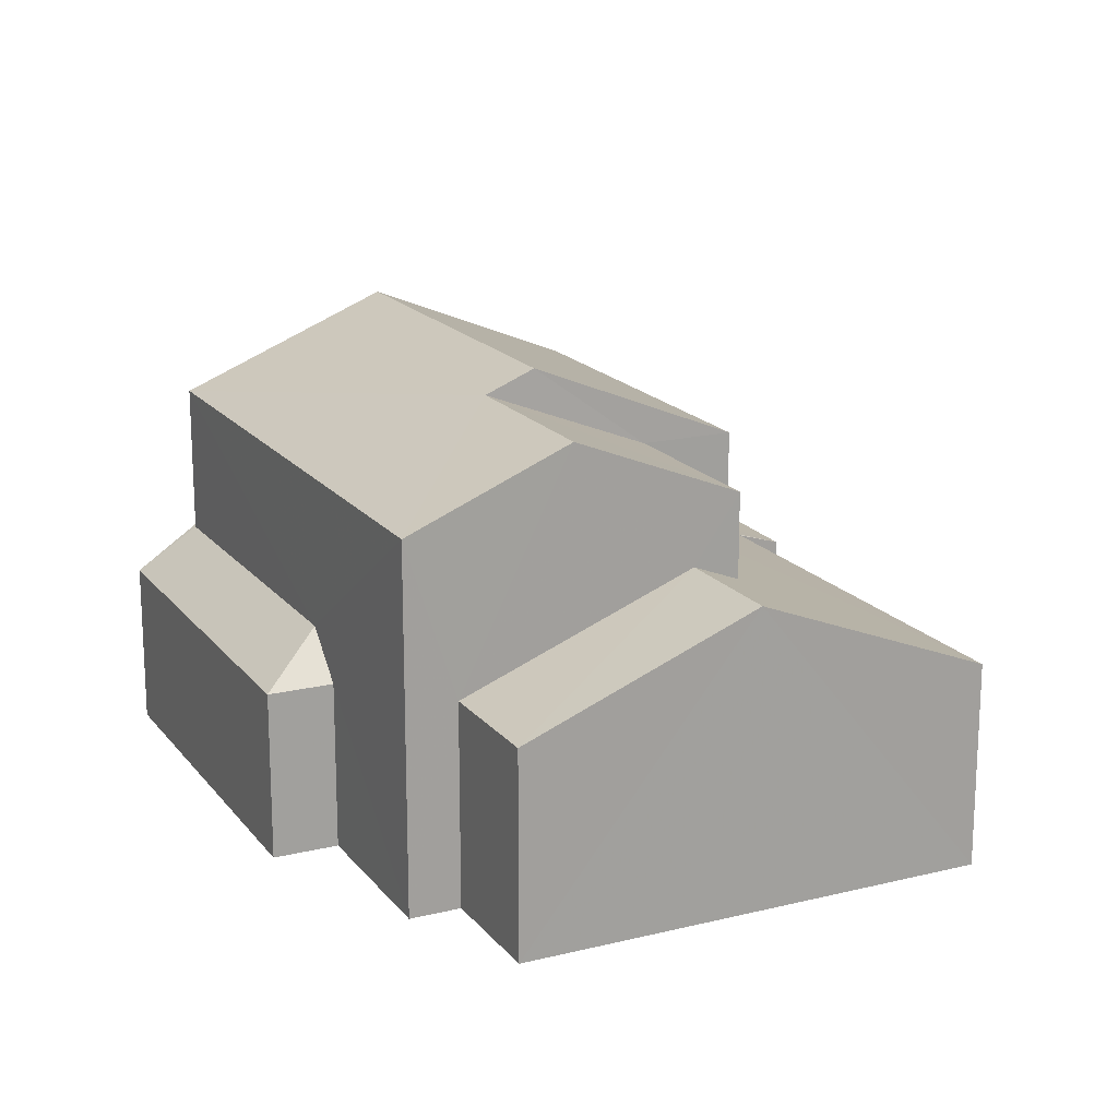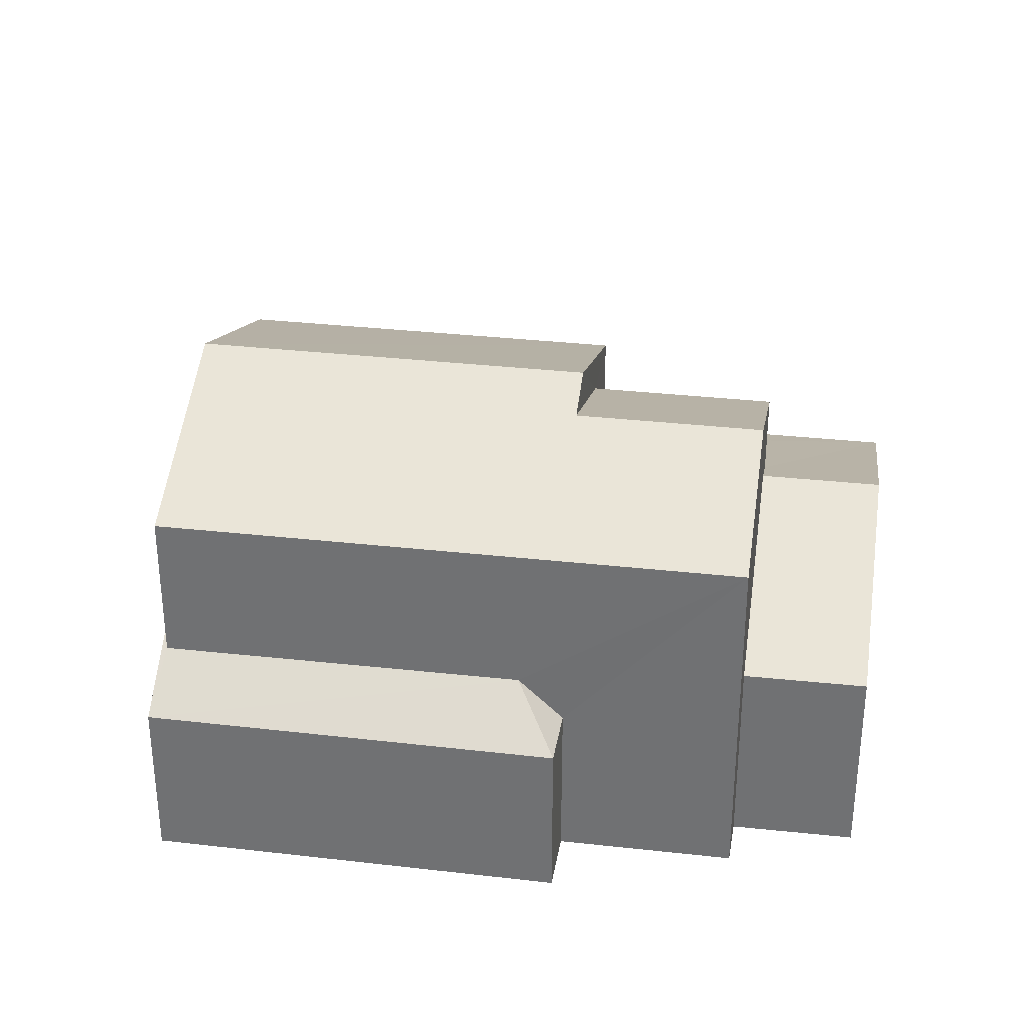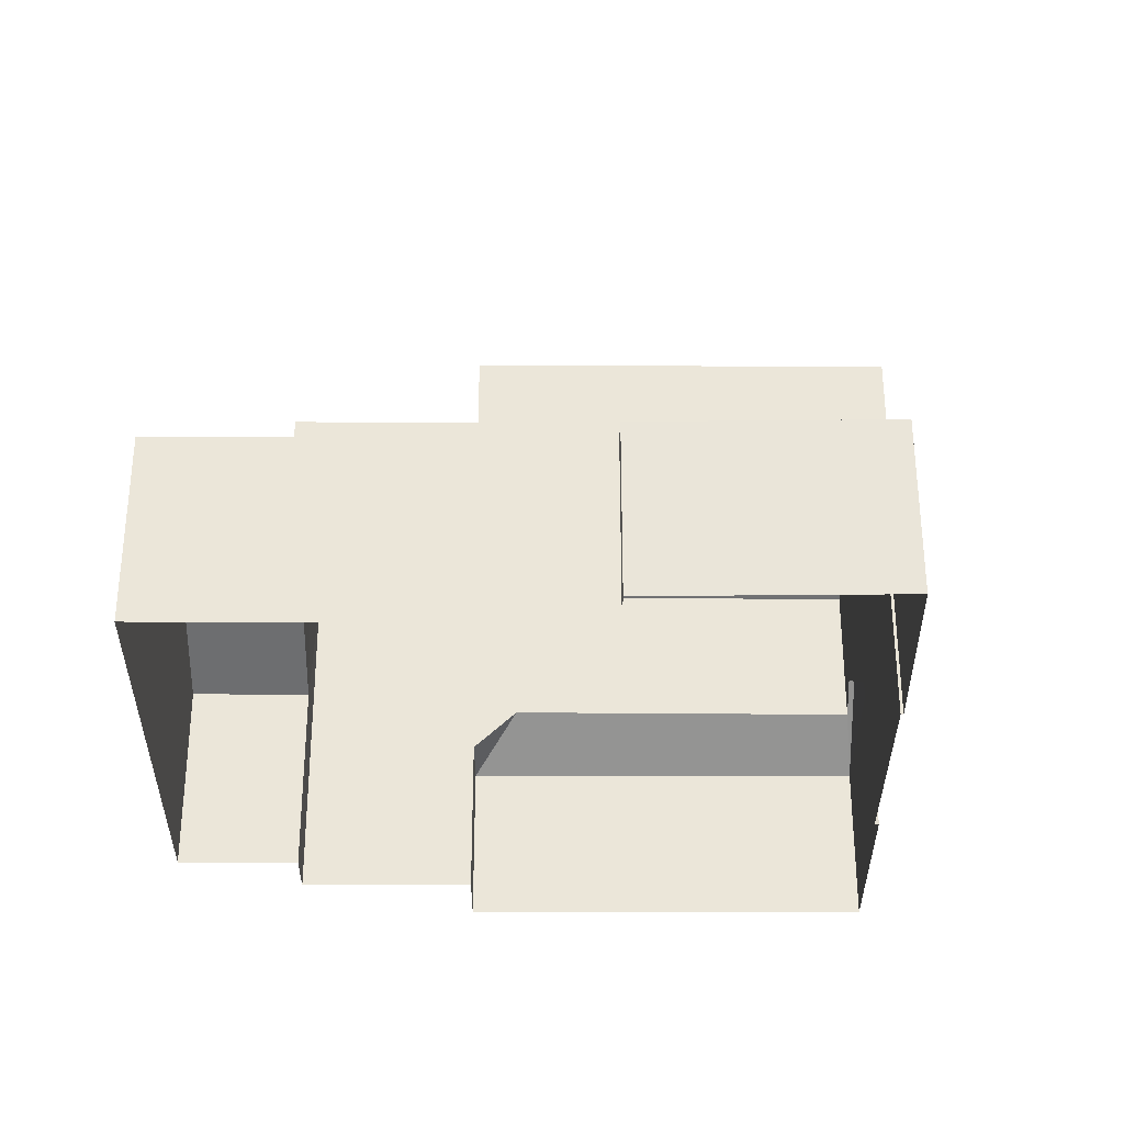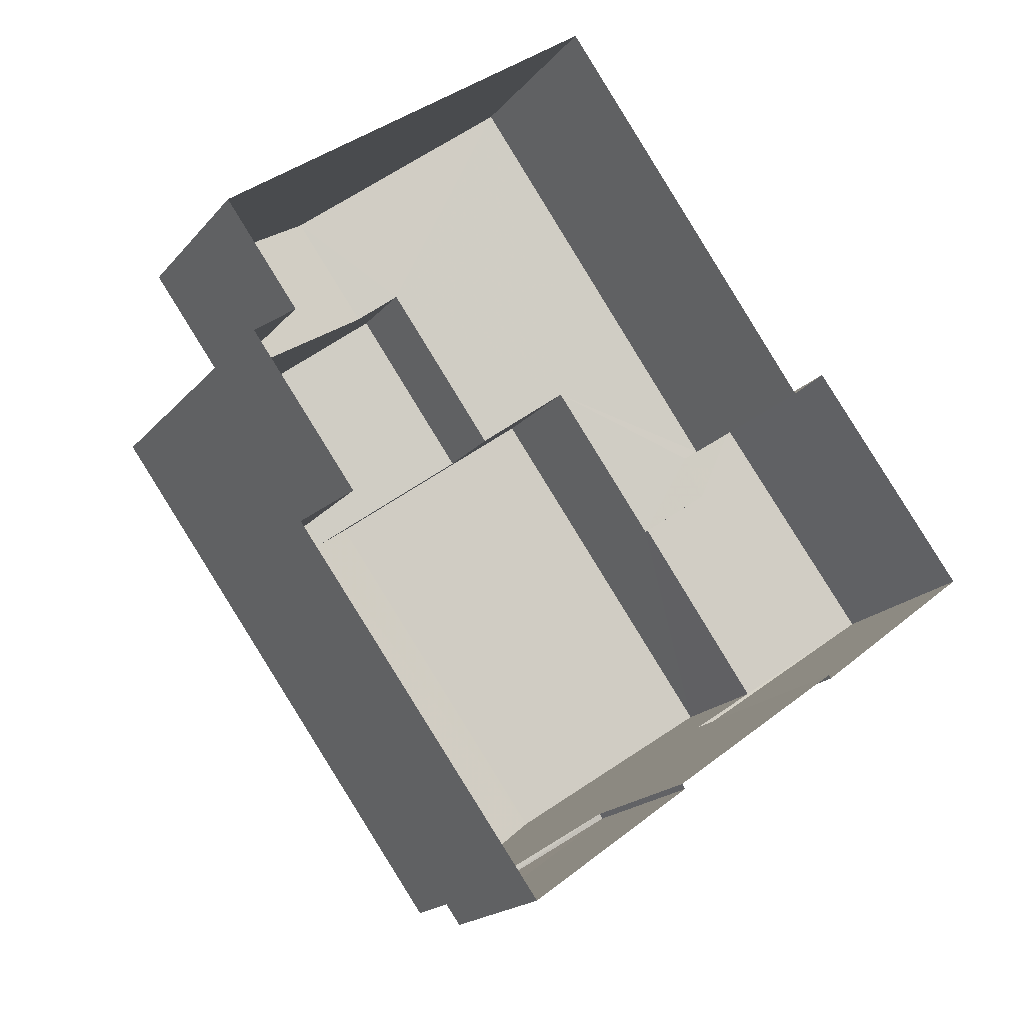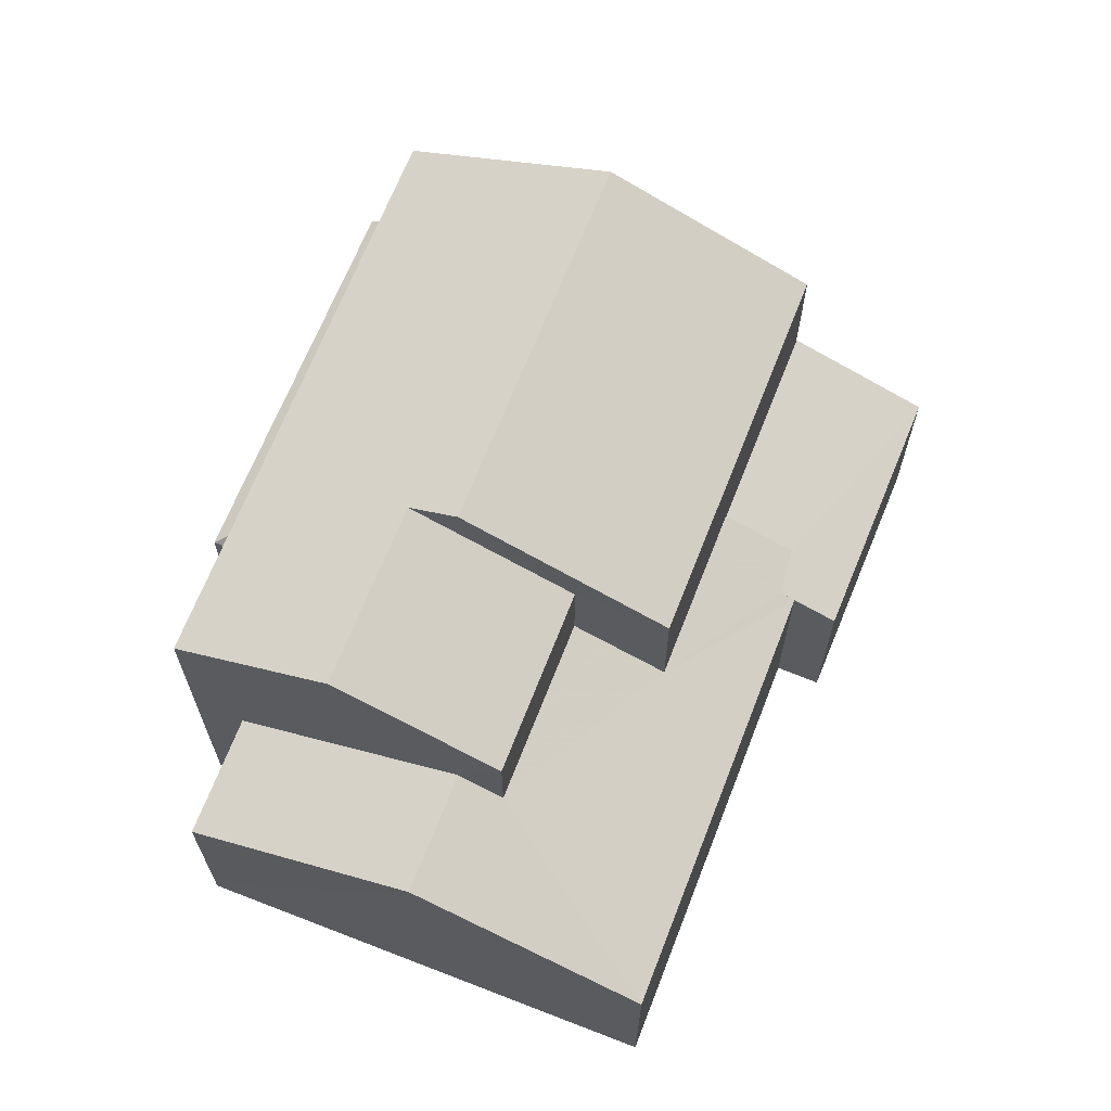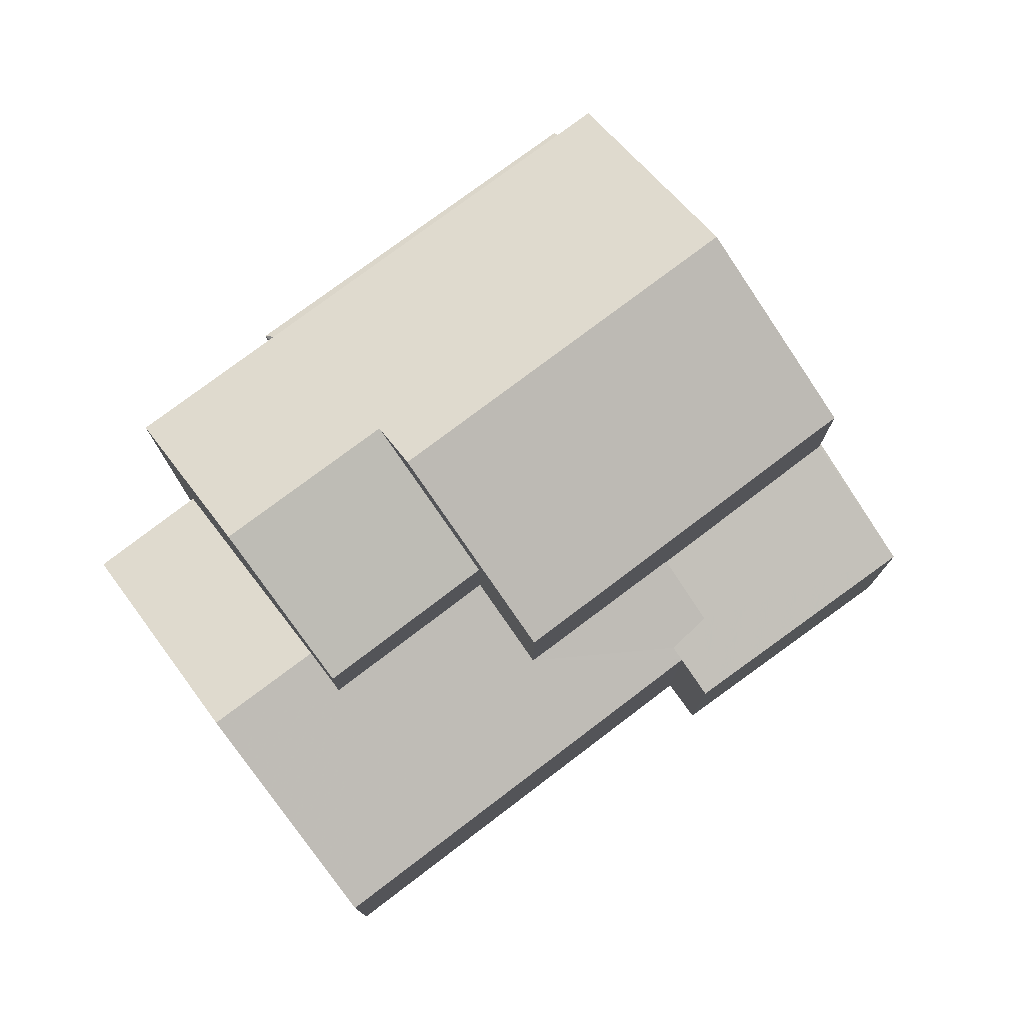
<metadata>
{"format":"obj","ext":"obj","renderer":"f3d","projection":"perspective","resolution":1024,"background":"white","views":[{"elev":17.7,"azim":118.0,"up":"+Z"},{"elev":33.5,"azim":62.5,"up":"+Z"},{"elev":-33.2,"azim":-126.5,"up":"+Z"},{"elev":-18.7,"azim":152.8,"up":"+Y"},{"elev":67.4,"azim":165.2,"up":"+Z"},{"elev":77.6,"azim":-163.2,"up":"+Z"}]}
</metadata>
<code>
v -2.254e+05 -1.285e+05 12.18
v -2.254e+05 -1.285e+05 12.18
v -2.254e+05 -1.285e+05 12.18
v -2.254e+05 -1.285e+05 12.18
v -2.254e+05 -1.285e+05 12.18
v -2.254e+05 -1.285e+05 12.18
v -2.254e+05 -1.285e+05 12.18
v -2.254e+05 -1.285e+05 12.18
v -2.254e+05 -1.285e+05 12.18
v -2.254e+05 -1.285e+05 12.18
v -2.254e+05 -1.285e+05 12.18
v -2.254e+05 -1.285e+05 12.18
v -2.254e+05 -1.285e+05 12.18
v -2.254e+05 -1.285e+05 12.18
v -2.254e+05 -1.285e+05 20.78
v -2.254e+05 -1.285e+05 20.78
v -2.254e+05 -1.285e+05 20.38
v -2.254e+05 -1.285e+05 19.1
v -2.254e+05 -1.285e+05 19.1
v -2.254e+05 -1.285e+05 20.38
v -2.254e+05 -1.285e+05 15.38
v -2.254e+05 -1.285e+05 15.38
v -2.254e+05 -1.285e+05 16.64
v -2.254e+05 -1.285e+05 16.64
v -2.254e+05 -1.285e+05 19.1
v -2.254e+05 -1.285e+05 19.1
v -2.254e+05 -1.285e+05 17.83
v -2.254e+05 -1.285e+05 16.07
v -2.254e+05 -1.285e+05 17.83
v -2.254e+05 -1.285e+05 16.07
v -2.254e+05 -1.285e+05 19.1
v -2.254e+05 -1.285e+05 19.1
v -2.254e+05 -1.285e+05 16.77
v -2.254e+05 -1.285e+05 17.48
v -2.254e+05 -1.285e+05 17.48
v -2.254e+05 -1.285e+05 16.18
v -2.254e+05 -1.285e+05 16.77
v -2.254e+05 -1.285e+05 16.22
v -2.254e+05 -1.285e+05 16.07
v -2.254e+05 -1.285e+05 16.07
v -2.254e+05 -1.285e+05 16.19
v -2.254e+05 -1.285e+05 15.38
v -2.254e+05 -1.285e+05 16.22
v -2.254e+05 -1.285e+05 15.38
v -2.254e+05 -1.285e+05 15.38
v -2.254e+05 -1.285e+05 16.71
v -2.254e+05 -1.285e+05 16.68
v -2.254e+05 -1.285e+05 17.12
v -2.254e+05 -1.285e+05 17.12
v -2.254e+05 -1.285e+05 15.8
v -2.254e+05 -1.285e+05 15.8
f 1 2 3
f 2 4 5
f 6 7 8
f 7 9 10
f 8 10 1
f 4 11 12
f 11 13 14
f 10 13 11
f 1 4 2
f 8 7 10
f 1 10 4
f 11 4 10
f 15 16 17
f 16 18 17
f 17 19 20
f 17 18 19
f 21 22 23
f 24 21 23
f 17 20 25
f 26 17 25
f 27 28 29
f 27 30 28
f 16 31 32
f 16 15 31
f 33 34 35
f 33 36 37
f 36 38 37
f 27 29 35
f 29 39 35
f 36 33 40
f 39 40 33
f 35 39 33
f 24 23 41
f 23 42 41
f 41 42 43
f 42 44 43
f 43 44 45
f 46 47 38
f 48 49 46
f 48 46 50
f 38 36 51
f 38 51 50
f 46 38 50
f 4 44 5
f 4 45 44
f 49 48 6
f 8 49 6
f 28 14 29
f 14 13 29
f 13 39 29
f 22 3 42
f 22 42 23
f 3 2 42
f 12 11 30
f 12 30 19
f 19 30 20
f 27 35 25
f 27 25 20
f 30 27 20
f 4 12 45
f 12 19 45
f 43 18 41
f 43 19 18
f 45 19 43
f 42 2 5
f 44 42 5
f 38 47 37
f 47 46 37
f 46 32 37
f 37 31 33
f 37 32 31
f 35 26 25
f 35 34 26
f 50 7 6
f 48 50 6
f 10 40 39
f 13 10 39
f 11 14 28
f 30 11 28
f 50 9 7
f 50 51 9
f 8 1 21
f 8 21 49
f 32 46 49
f 24 41 18
f 32 49 16
f 21 24 16
f 16 24 18
f 49 21 16
f 10 9 51
f 51 36 40
f 10 51 40
f 21 3 22
f 21 1 3
f 34 31 26
f 17 26 15
f 34 33 31
f 26 31 15

</code>
